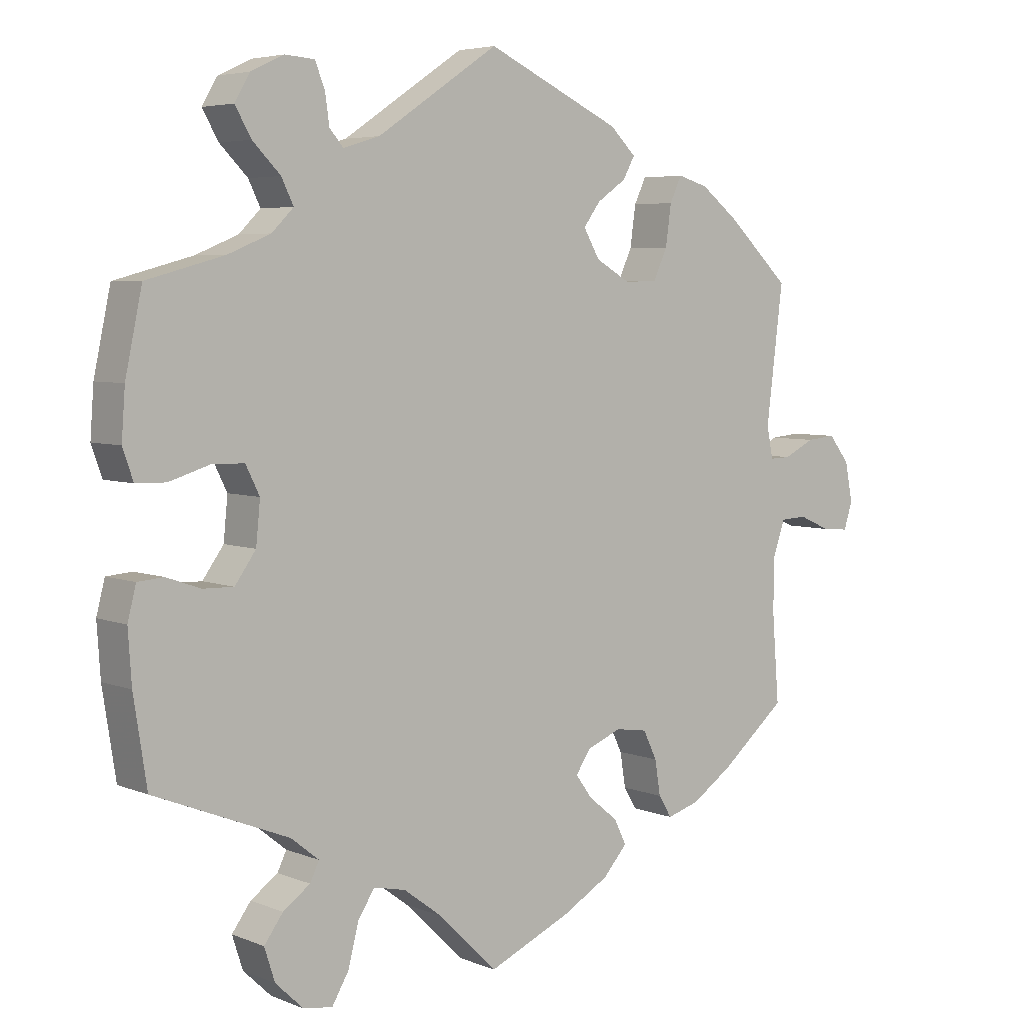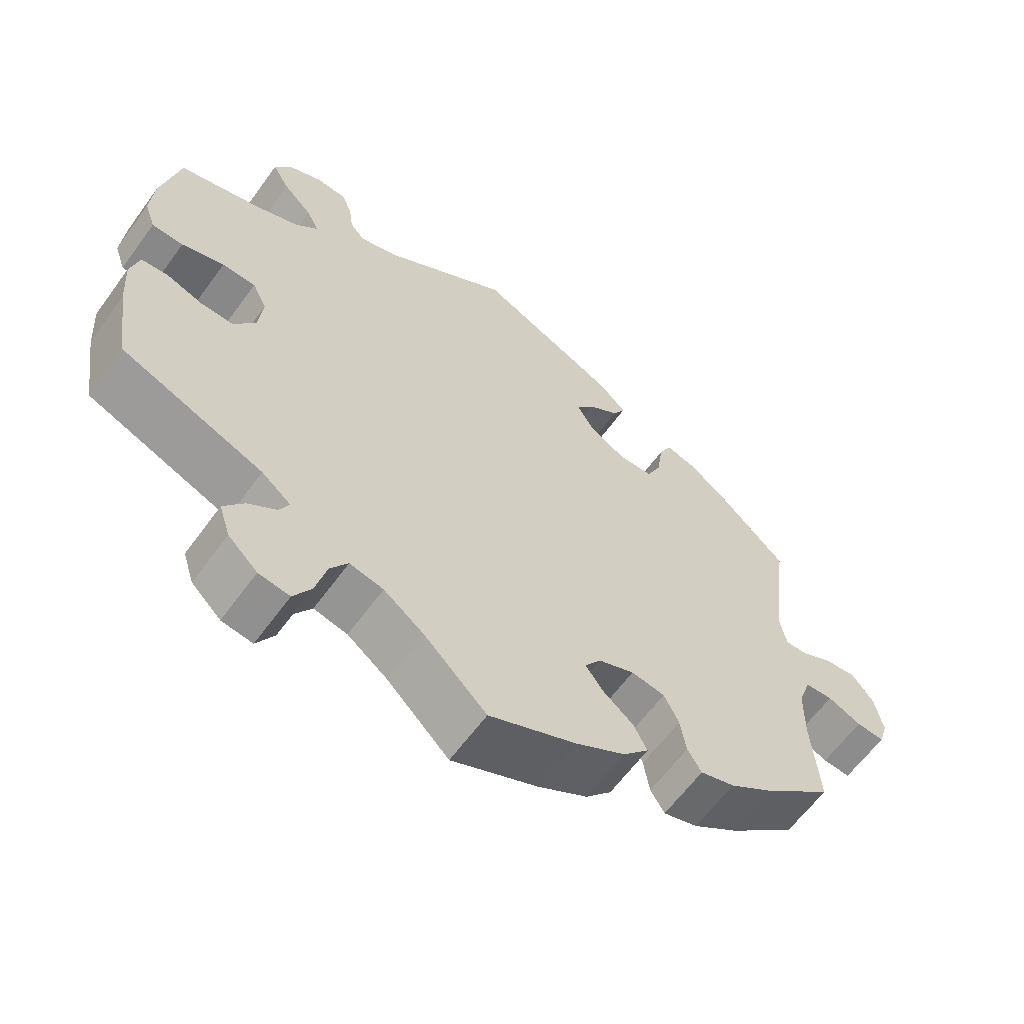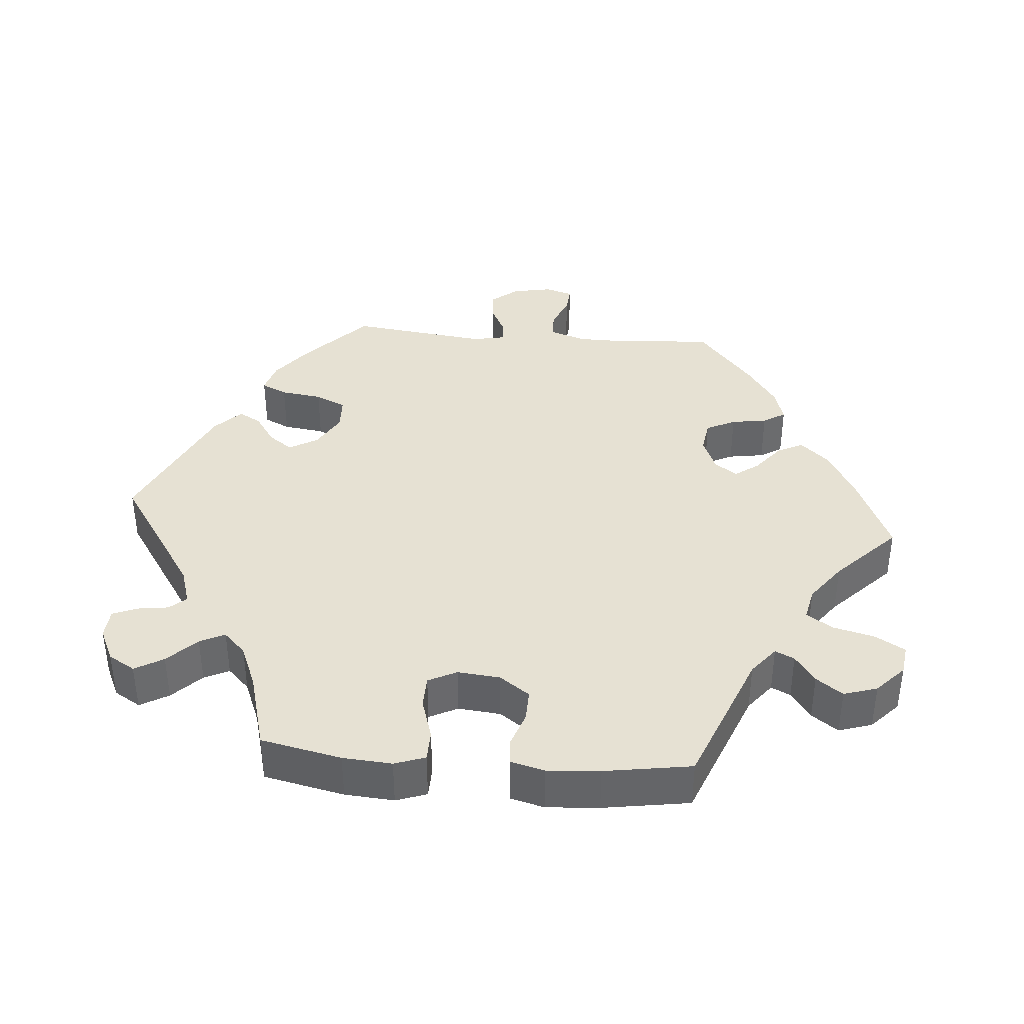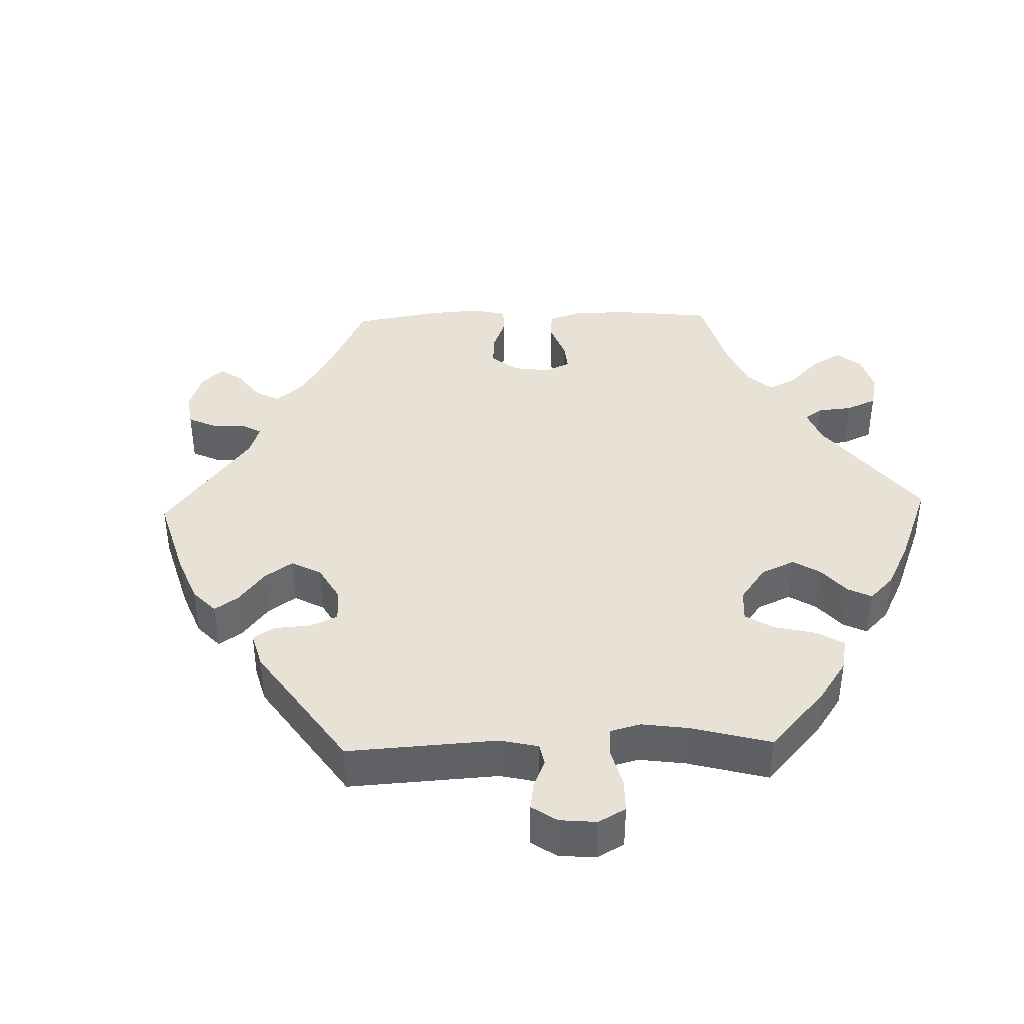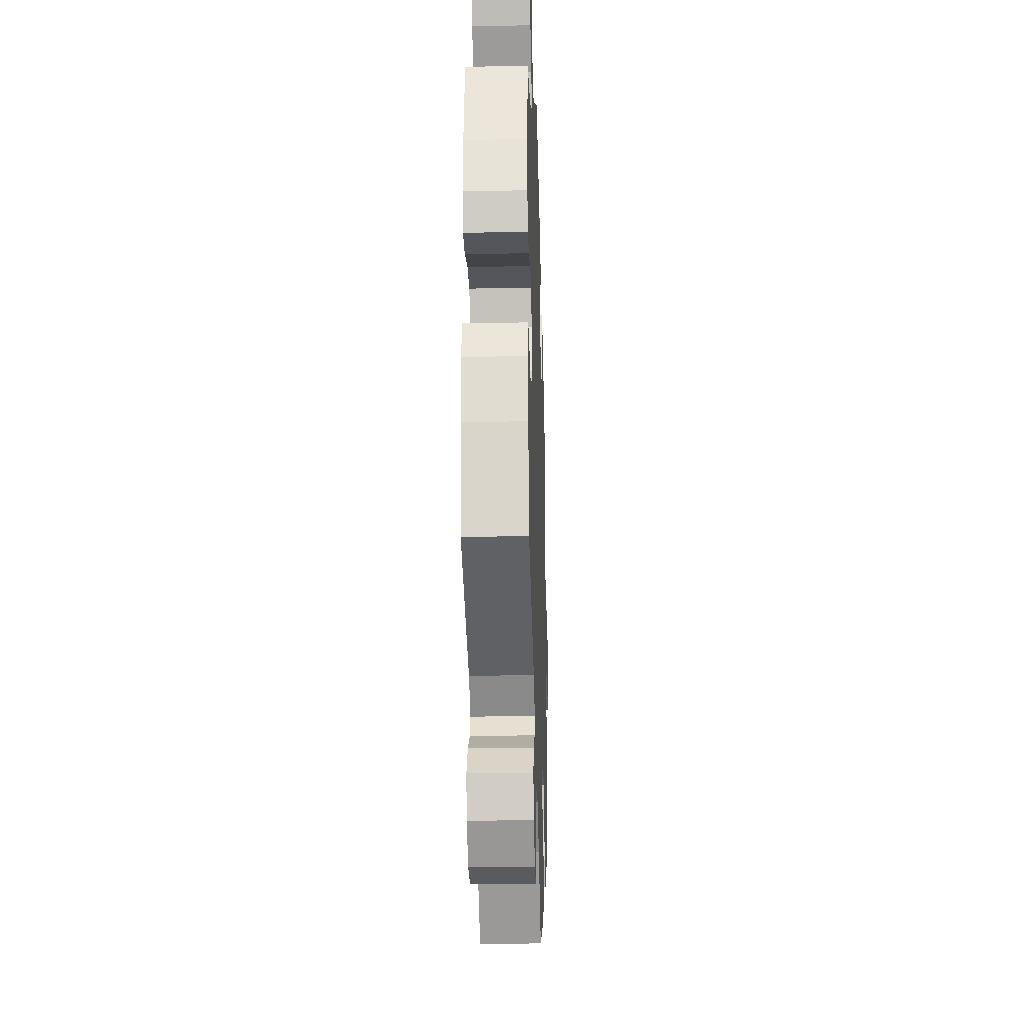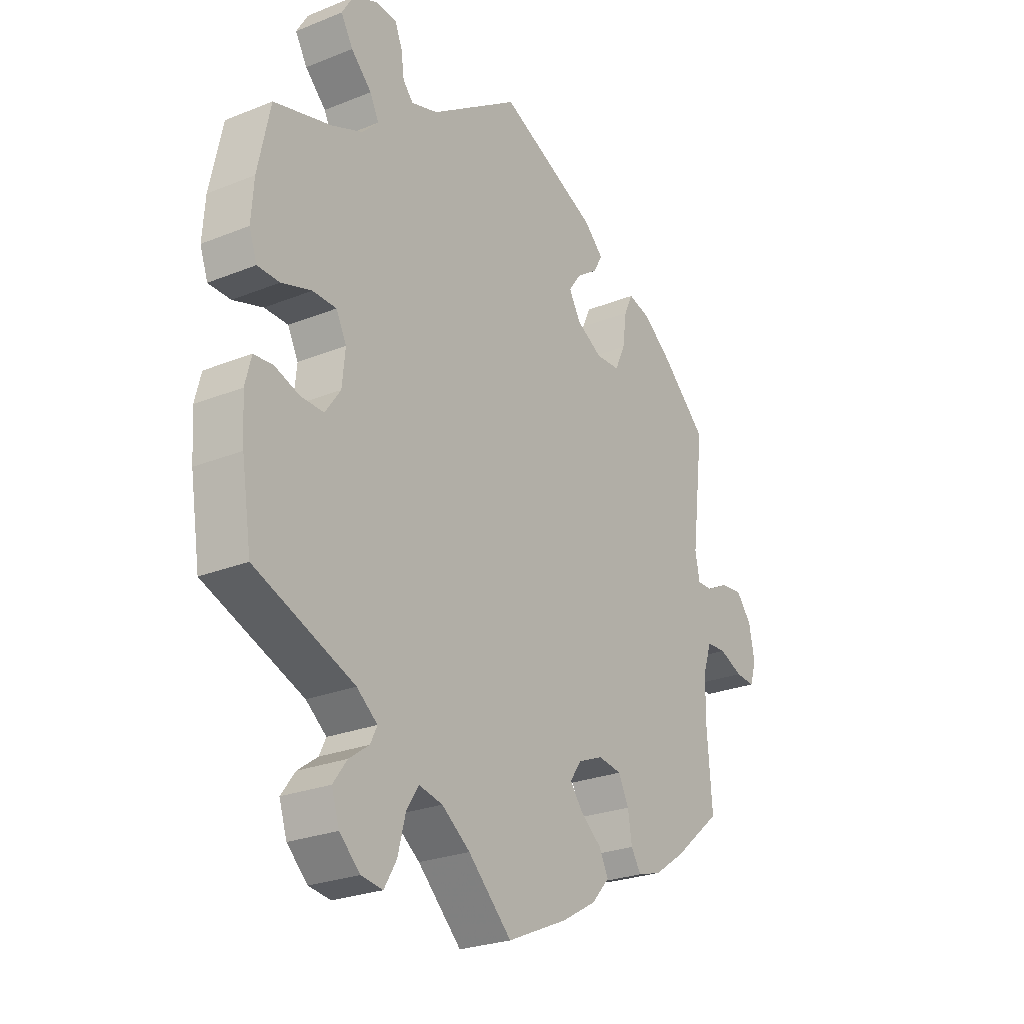
<metadata>
{"format":"obj","ext":"obj","renderer":"f3d","projection":"perspective","resolution":1024,"background":"white","views":[{"elev":5.1,"azim":141.1,"up":"+Z"},{"elev":-62.1,"azim":144.0,"up":"+Z"},{"elev":38.7,"azim":94.7,"up":"+Y"},{"elev":40.2,"azim":28.3,"up":"+Y"},{"elev":-25.0,"azim":91.8,"up":"+Z"},{"elev":-25.3,"azim":123.1,"up":"+Z"}]}
</metadata>
<code>
v -0.117 0.07 -0.526
v -0.185 0.07 -0.487
v -0.22 0.07 -0.448
v -0.202 0.07 -0.412
v -0.16 0.07 -0.378
v -0.136 0.07 -0.345
v -0.158 0.07 -0.313
v -0.207 0.07 -0.293
v -0.253 0.07 -0.3
v -0.273 0.07 -0.341
v -0.281 0.07 -0.391
v -0.3 0.07 -0.422
v -0.347 0.07 -0.408
v -0.407 0.07 -0.367
v -0.5 0.07 -0.289
v -0.49 0.07 -0.161
v -0.491 0.07 -0.085
v -0.508 0.07 -0.035
v -0.546 0.07 -0.033
v -0.592 0.07 -0.053
v -0.63 0.07 -0.056
v -0.642 0.07 -0.017
v -0.631 0.07 0.039
v -0.601 0.07 0.077
v -0.559 0.07 0.073
v -0.515 0.07 0.051
v -0.485 0.07 0.05
v -0.476 0.07 0.095
v -0.5 0.07 0.289
v -0.411 0.07 0.373
v -0.356 0.07 0.416
v -0.312 0.07 0.429
v -0.295 0.07 0.393
v -0.287 0.07 0.335
v -0.267 0.07 0.292
v -0.22 0.07 0.29
v -0.17 0.07 0.319
v -0.147 0.07 0.359
v -0.171 0.07 0.392
v -0.213 0.07 0.421
v -0.23 0.07 0.452
v -0.193 0.07 0.488
v 0 0.07 0.578
v 0.174 0.07 0.462
v 0.226 0.07 0.446
v 0.246 0.07 0.469
v 0.252 0.07 0.512
v 0.266 0.07 0.547
v 0.308 0.07 0.55
v 0.355 0.07 0.528
v 0.377 0.07 0.491
v 0.354 0.07 0.451
v 0.314 0.07 0.411
v 0.297 0.07 0.376
v 0.328 0.07 0.345
v 0.389 0.07 0.32
v 0.5 0.07 0.29
v 0.524 0.07 0.177
v 0.529 0.07 0.108
v 0.514 0.07 0.065
v 0.471 0.07 0.064
v 0.413 0.07 0.082
v 0.367 0.07 0.081
v 0.347 0.07 0.041
v 0.353 0.07 -0.019
v 0.383 0.07 -0.061
v 0.427 0.07 -0.06
v 0.476 0.07 -0.043
v 0.513 0.07 -0.046
v 0.525 0.07 -0.093
v 0.52 0.07 -0.167
v 0.501 0.07 -0.289
v 0.308 0.07 -0.366
v 0.268 0.07 -0.398
v 0.281 0.07 -0.425
v 0.32 0.07 -0.453
v 0.347 0.07 -0.49
v 0.332 0.07 -0.537
v 0.292 0.07 -0.575
v 0.25 0.07 -0.581
v 0.226 0.07 -0.54
v 0.211 0.07 -0.481
v 0.187 0.07 -0.444
v 0.141 0.07 -0.454
v 0.086 0.07 -0.495
v 0.001 0.07 -0.578
v -0.117 0 -0.526
v -0.185 0 -0.487
v -0.22 0 -0.448
v -0.202 0 -0.412
v -0.16 0 -0.378
v -0.136 0 -0.345
v -0.158 0 -0.313
v -0.207 0 -0.293
v -0.253 0 -0.3
v -0.273 0 -0.341
v -0.281 0 -0.391
v -0.3 0 -0.422
v -0.347 0 -0.408
v -0.407 0 -0.367
v -0.5 0 -0.289
v -0.49 0 -0.161
v -0.491 0 -0.085
v -0.508 0 -0.035
v -0.546 0 -0.033
v -0.592 0 -0.053
v -0.63 0 -0.056
v -0.642 0 -0.017
v -0.631 0 0.039
v -0.601 0 0.077
v -0.559 0 0.073
v -0.515 0 0.051
v -0.485 0 0.05
v -0.476 0 0.095
v -0.5 0 0.289
v -0.411 0 0.373
v -0.356 0 0.416
v -0.312 0 0.429
v -0.295 0 0.393
v -0.287 0 0.335
v -0.267 0 0.292
v -0.22 0 0.29
v -0.17 0 0.319
v -0.147 0 0.359
v -0.171 0 0.392
v -0.213 0 0.421
v -0.23 0 0.452
v -0.193 0 0.488
v 0 0 0.578
v 0.174 0 0.462
v 0.226 0 0.446
v 0.246 0 0.469
v 0.252 0 0.512
v 0.266 0 0.547
v 0.308 0 0.55
v 0.355 0 0.528
v 0.377 0 0.491
v 0.354 0 0.451
v 0.314 0 0.411
v 0.297 0 0.376
v 0.328 0 0.345
v 0.389 0 0.32
v 0.5 0 0.29
v 0.524 0 0.177
v 0.529 0 0.108
v 0.514 0 0.065
v 0.471 0 0.064
v 0.413 0 0.082
v 0.367 0 0.081
v 0.347 0 0.041
v 0.353 0 -0.019
v 0.383 0 -0.061
v 0.427 0 -0.06
v 0.476 0 -0.043
v 0.513 0 -0.046
v 0.525 0 -0.093
v 0.52 0 -0.167
v 0.501 0 -0.289
v 0.308 0 -0.366
v 0.268 0 -0.398
v 0.281 0 -0.425
v 0.32 0 -0.453
v 0.347 0 -0.49
v 0.332 0 -0.537
v 0.292 0 -0.575
v 0.25 0 -0.581
v 0.226 0 -0.54
v 0.211 0 -0.481
v 0.187 0 -0.444
v 0.141 0 -0.454
v 0.086 0 -0.495
v 0.001 0 -0.578
f 85 86 1 2
f 84 85 2 3
f 83 84 3 4
f 79 80 81 82
f 79 82 83
f 78 79 83
f 75 76 77 78
f 74 75 78 83
f 73 74 83 4
f 67 68 69 70
f 66 67 70 71
f 59 60 61 62
f 59 62 63
f 56 57 58 59
f 55 56 59 63
f 54 55 63 64
f 50 51 52 53
f 50 53 54
f 49 50 54
f 46 47 48 49
f 46 49 54
f 45 46 54 64
f 41 42 43 44
f 39 40 41 44
f 38 39 44 45
f 37 38 45 64
f 31 32 33 34
f 31 34 35
f 28 29 30 31
f 27 28 31 35
f 23 24 25 26
f 23 26 27
f 22 23 27
f 19 20 21 22
f 18 19 22 27
f 17 18 27 35
f 13 14 15 16
f 10 11 12 13
f 9 10 13 16
f 8 9 16 17
f 72 73 4 5
f 66 71 72 5
f 65 66 5 6
f 36 37 64 65
f 36 65 6 7
f 17 35 36
f 7 8 17 36
f 88 87 172 171
f 89 88 171 170
f 90 89 170 169
f 168 167 166 165
f 169 168 165
f 169 165 164
f 164 163 162 161
f 169 164 161 160
f 90 169 160 159
f 156 155 154 153
f 157 156 153 152
f 148 147 146 145
f 149 148 145
f 145 144 143 142
f 149 145 142 141
f 150 149 141 140
f 139 138 137 136
f 140 139 136
f 140 136 135
f 135 134 133 132
f 140 135 132
f 150 140 132 131
f 130 129 128 127
f 130 127 126 125
f 131 130 125 124
f 150 131 124 123
f 120 119 118 117
f 121 120 117
f 117 116 115 114
f 121 117 114 113
f 112 111 110 109
f 113 112 109
f 113 109 108
f 108 107 106 105
f 113 108 105 104
f 121 113 104 103
f 102 101 100 99
f 99 98 97 96
f 102 99 96 95
f 103 102 95 94
f 91 90 159 158
f 91 158 157 152
f 92 91 152 151
f 151 150 123 122
f 93 92 151 122
f 122 121 103
f 122 103 94 93
f 1 87 88 2
f 2 88 89 3
f 3 89 90 4
f 4 90 91 5
f 5 91 92 6
f 6 92 93 7
f 7 93 94 8
f 8 94 95 9
f 9 95 96 10
f 10 96 97 11
f 11 97 98 12
f 12 98 99 13
f 13 99 100 14
f 14 100 101 15
f 15 101 102 16
f 16 102 103 17
f 17 103 104 18
f 18 104 105 19
f 19 105 106 20
f 20 106 107 21
f 21 107 108 22
f 22 108 109 23
f 23 109 110 24
f 24 110 111 25
f 25 111 112 26
f 26 112 113 27
f 27 113 114 28
f 28 114 115 29
f 29 115 116 30
f 30 116 117 31
f 31 117 118 32
f 32 118 119 33
f 33 119 120 34
f 34 120 121 35
f 35 121 122 36
f 36 122 123 37
f 37 123 124 38
f 38 124 125 39
f 39 125 126 40
f 40 126 127 41
f 41 127 128 42
f 42 128 129 43
f 43 129 130 44
f 44 130 131 45
f 45 131 132 46
f 46 132 133 47
f 47 133 134 48
f 48 134 135 49
f 49 135 136 50
f 50 136 137 51
f 51 137 138 52
f 52 138 139 53
f 53 139 140 54
f 54 140 141 55
f 55 141 142 56
f 56 142 143 57
f 57 143 144 58
f 58 144 145 59
f 59 145 146 60
f 60 146 147 61
f 61 147 148 62
f 62 148 149 63
f 63 149 150 64
f 64 150 151 65
f 65 151 152 66
f 66 152 153 67
f 67 153 154 68
f 68 154 155 69
f 69 155 156 70
f 70 156 157 71
f 71 157 158 72
f 72 158 159 73
f 73 159 160 74
f 74 160 161 75
f 75 161 162 76
f 76 162 163 77
f 77 163 164 78
f 78 164 165 79
f 79 165 166 80
f 80 166 167 81
f 81 167 168 82
f 82 168 169 83
f 83 169 170 84
f 84 170 171 85
f 85 171 172 86
f 86 172 87 1

</code>
